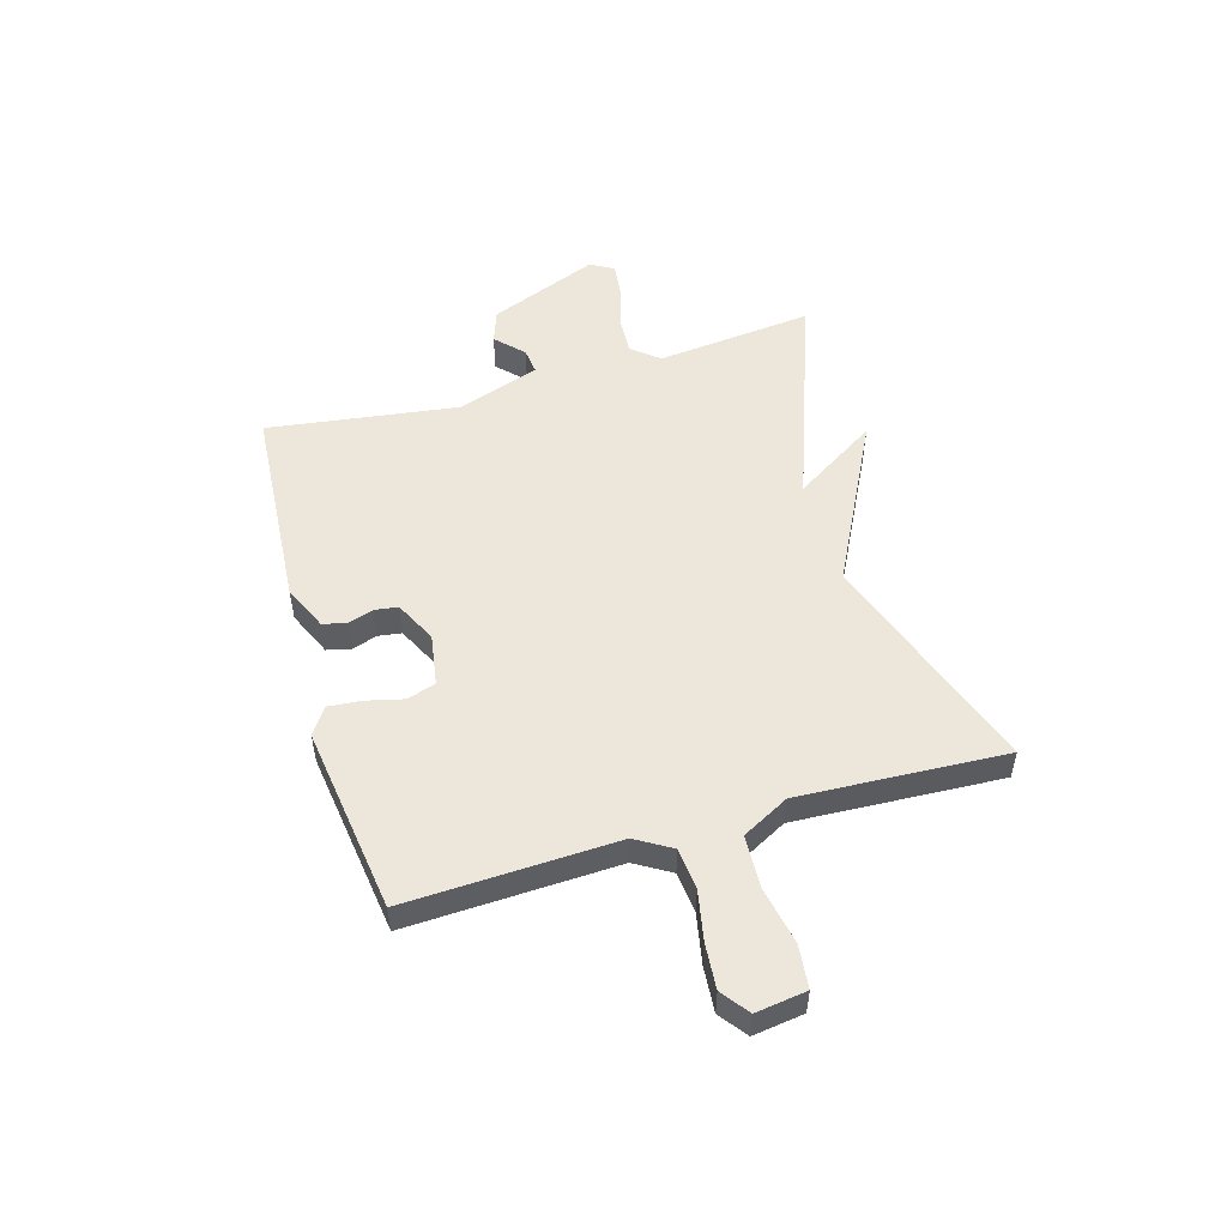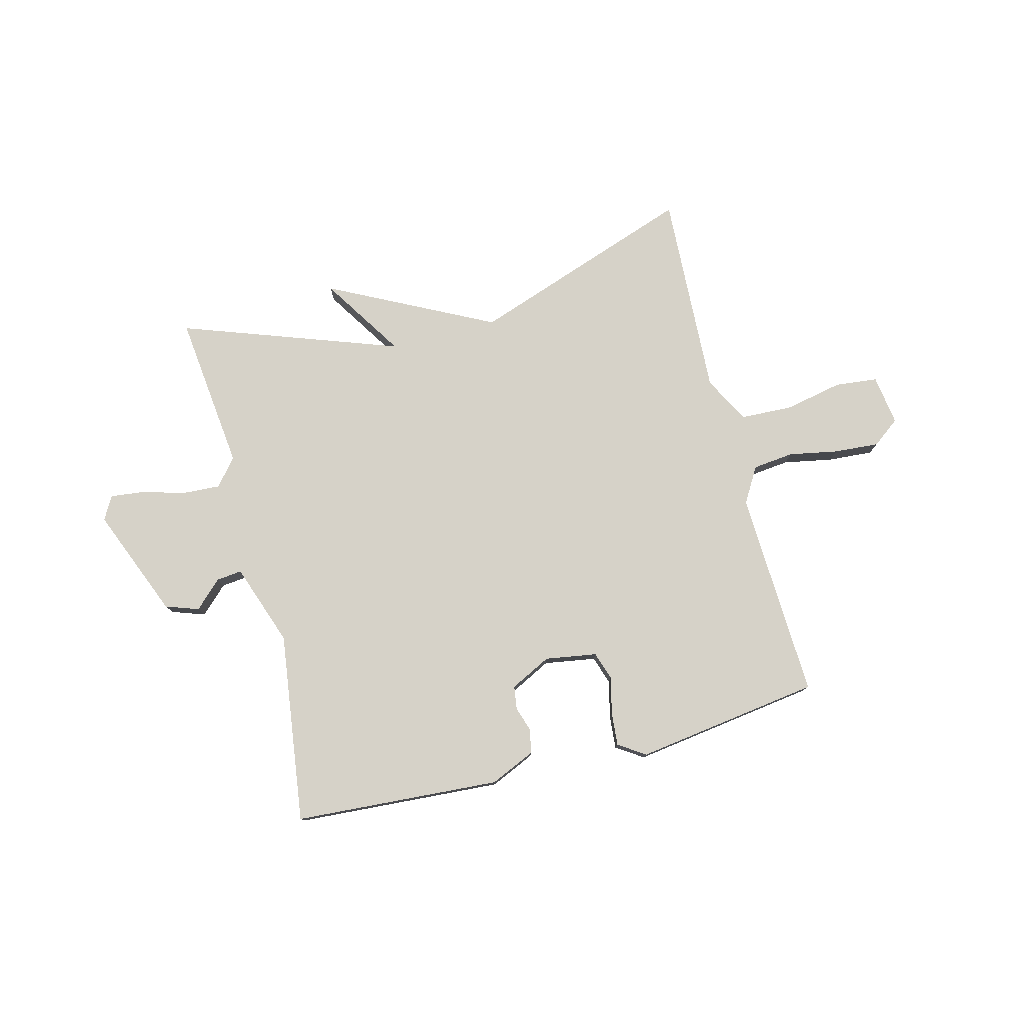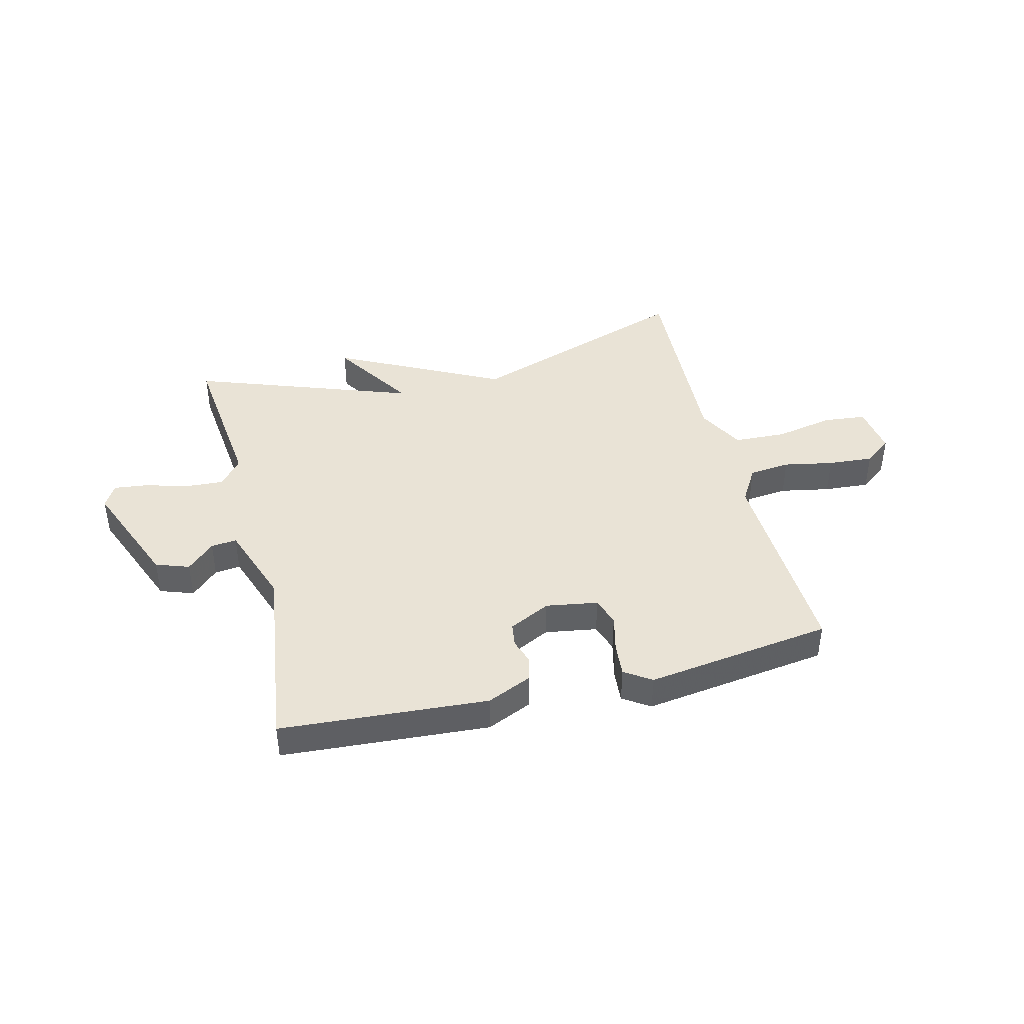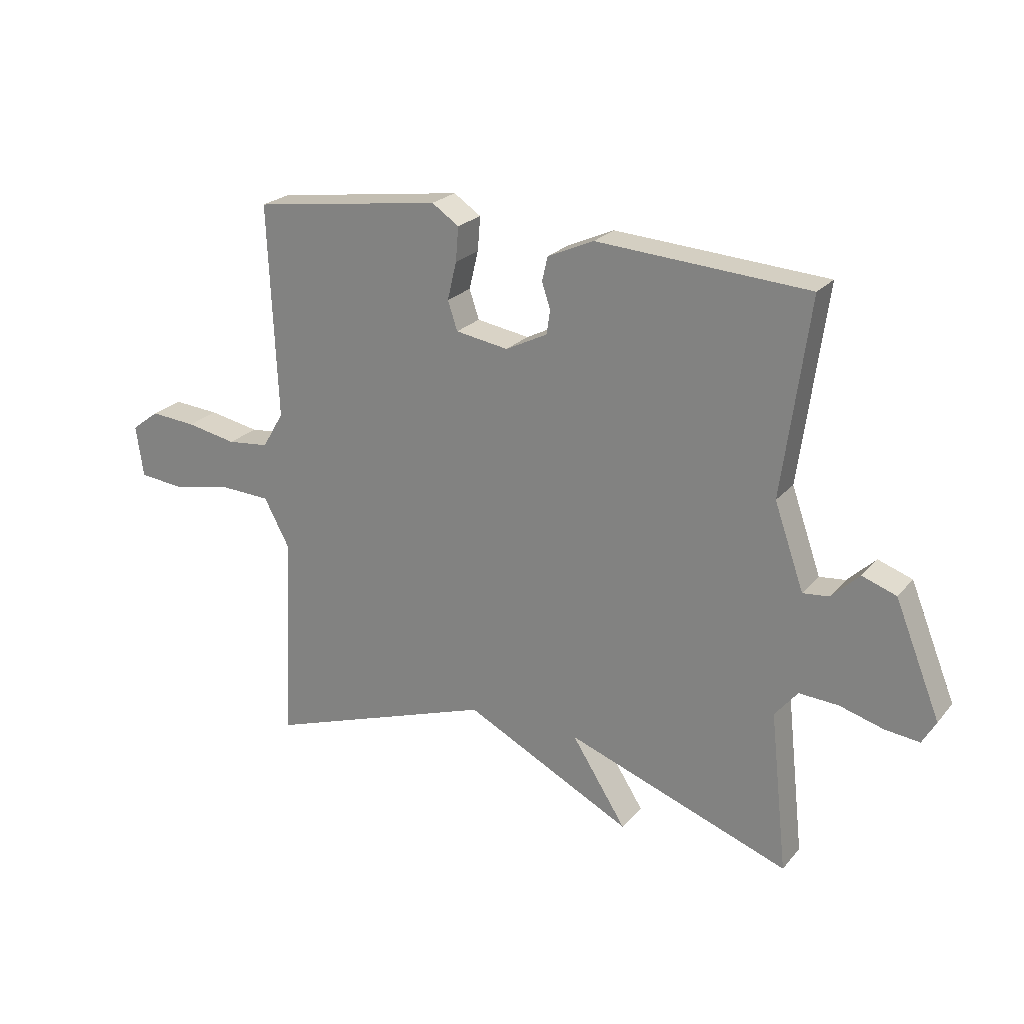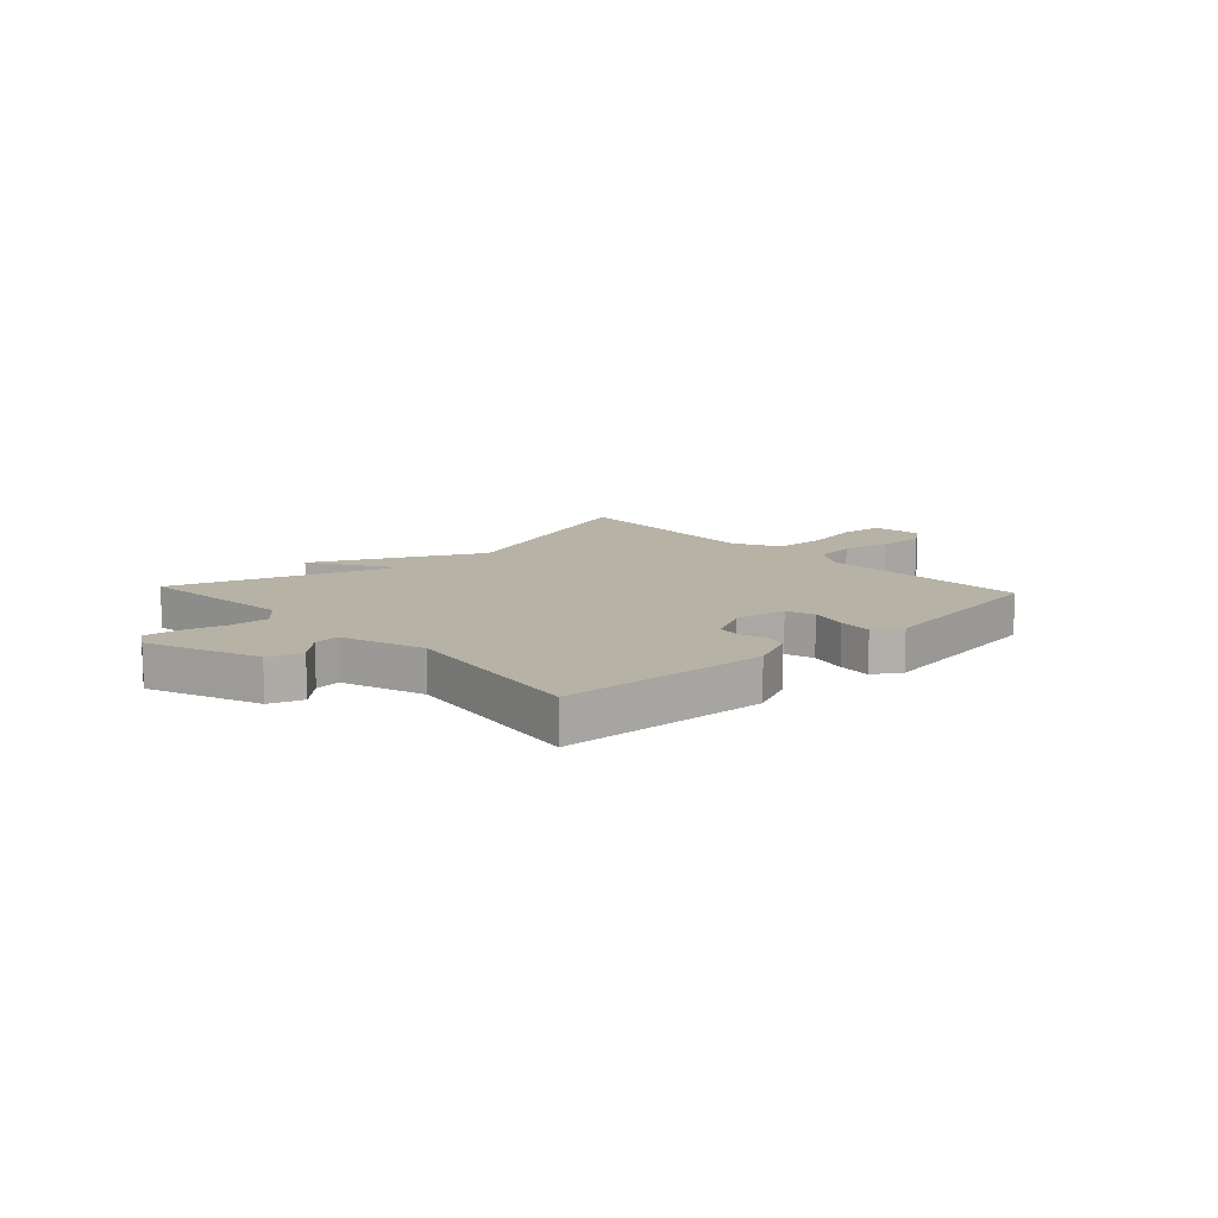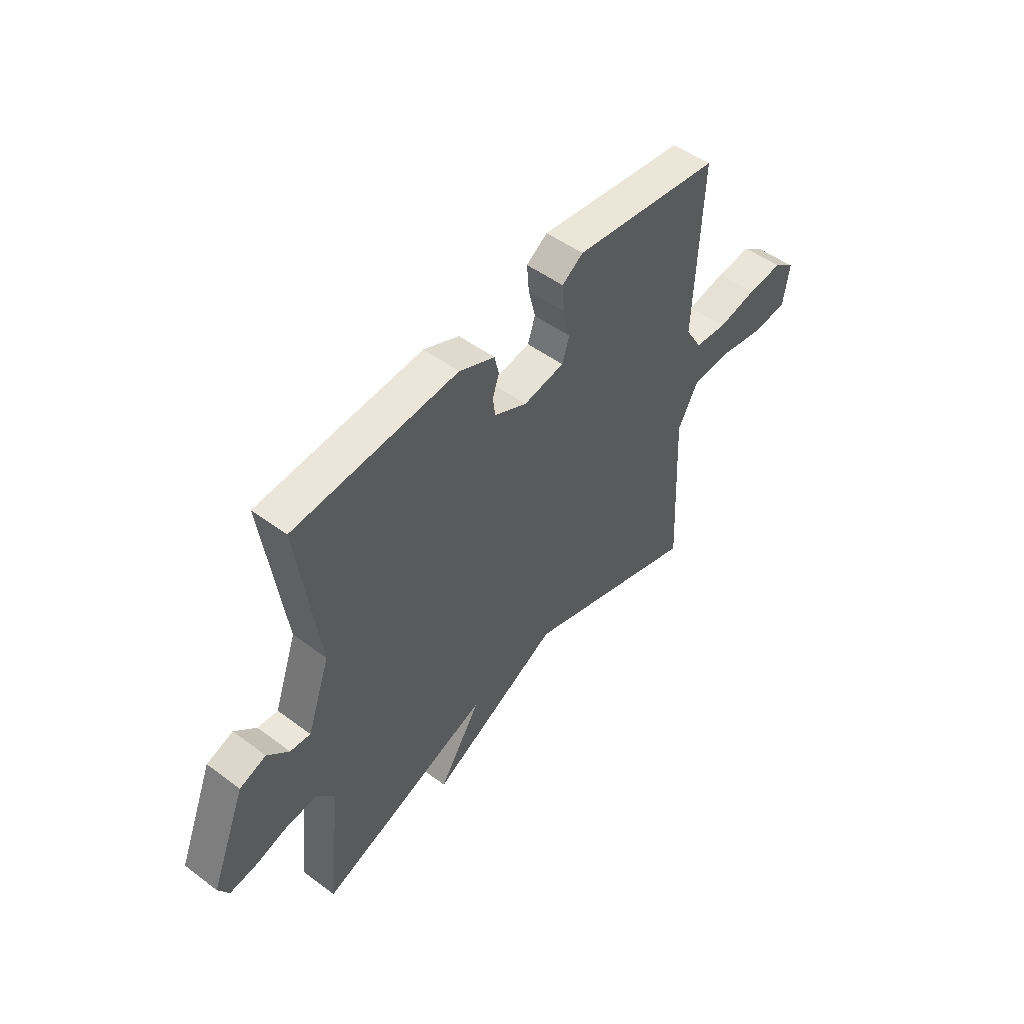
<metadata>
{"format":"obj","ext":"obj","renderer":"f3d","projection":"perspective","resolution":1024,"background":"white","views":[{"elev":52.0,"azim":73.9,"up":"+Y"},{"elev":78.3,"azim":-14.5,"up":"+Y"},{"elev":42.1,"azim":-13.9,"up":"+Y"},{"elev":23.2,"azim":-150.5,"up":"+Z"},{"elev":12.2,"azim":-42.8,"up":"+Y"},{"elev":50.4,"azim":-50.8,"up":"+Z"}]}
</metadata>
<code>
v -0.5 0.07 -0.5
v -0.469 0.07 -0.217
v -0.509 0.07 -0.168
v -0.578 0.07 -0.172
v -0.655 0.07 -0.194
v -0.716 0.07 -0.201
v -0.74 0.07 -0.159
v -0.66 0.07 0.039
v -0.6 0.07 0.06
v -0.551 0.07 0.013
v -0.505 0.07 0.008
v -0.453 0.07 0.156
v -0.5 0.07 0.5
v -0.128 0.07 0.525
v -0.047 0.07 0.489
v -0.037 0.07 0.446
v -0.052 0.07 0.401
v -0.046 0.07 0.359
v 0.028 0.07 0.322
v 0.121 0.07 0.337
v 0.138 0.07 0.388
v 0.122 0.07 0.455
v 0.117 0.07 0.515
v 0.165 0.07 0.547
v 0.5 0.07 0.5
v 0.484 0.07 0.123
v 0.522 0.07 0.059
v 0.596 0.07 0.051
v 0.685 0.07 0.068
v 0.766 0.07 0.074
v 0.815 0.07 0.037
v 0.802 0.07 -0.054
v 0.725 0.07 -0.062
v 0.621 0.07 -0.041
v 0.527 0.07 -0.045
v 0.482 0.07 -0.129
v 0.5 0.07 -0.5
v 0.094 0.07 -0.359
v -0.202 0.07 -0.509
v -0.106 0.07 -0.359
v -0.5 0 -0.5
v -0.469 0 -0.217
v -0.509 0 -0.168
v -0.578 0 -0.172
v -0.655 0 -0.194
v -0.716 0 -0.201
v -0.74 0 -0.159
v -0.66 0 0.039
v -0.6 0 0.06
v -0.551 0 0.013
v -0.505 0 0.008
v -0.453 0 0.156
v -0.5 0 0.5
v -0.128 0 0.525
v -0.047 0 0.489
v -0.037 0 0.446
v -0.052 0 0.401
v -0.046 0 0.359
v 0.028 0 0.322
v 0.121 0 0.337
v 0.138 0 0.388
v 0.122 0 0.455
v 0.117 0 0.515
v 0.165 0 0.547
v 0.5 0 0.5
v 0.484 0 0.123
v 0.522 0 0.059
v 0.596 0 0.051
v 0.685 0 0.068
v 0.766 0 0.074
v 0.815 0 0.037
v 0.802 0 -0.054
v 0.725 0 -0.062
v 0.621 0 -0.041
v 0.527 0 -0.045
v 0.482 0 -0.129
v 0.5 0 -0.5
v 0.094 0 -0.359
v -0.202 0 -0.509
v -0.106 0 -0.359
f 38 39 40
f 36 37 38
f 35 36 38 40
f 32 33 34
f 31 32 34
f 30 31 34
f 29 30 34
f 28 29 34
f 27 28 34 35
f 40 1 2
f 35 40 2
f 27 35 2
f 26 27 2
f 24 25 26
f 23 24 26
f 22 23 26
f 21 22 26
f 15 16 17
f 14 15 17
f 13 14 17
f 12 13 17
f 11 12 17 18
f 8 9 10
f 7 8 10
f 6 7 10
f 5 6 10
f 4 5 10
f 3 4 10 11
f 11 18 19
f 3 11 19
f 2 3 19
f 20 21 26
f 2 19 20 26
f 80 79 78
f 78 77 76
f 80 78 76 75
f 74 73 72
f 74 72 71
f 74 71 70
f 74 70 69
f 74 69 68
f 75 74 68 67
f 42 41 80
f 42 80 75
f 42 75 67
f 42 67 66
f 66 65 64
f 66 64 63
f 66 63 62
f 66 62 61
f 57 56 55
f 57 55 54
f 57 54 53
f 57 53 52
f 58 57 52 51
f 50 49 48
f 50 48 47
f 50 47 46
f 50 46 45
f 50 45 44
f 51 50 44 43
f 59 58 51
f 59 51 43
f 59 43 42
f 66 61 60
f 66 60 59 42
f 1 41 42 2
f 2 42 43 3
f 3 43 44 4
f 4 44 45 5
f 5 45 46 6
f 6 46 47 7
f 7 47 48 8
f 8 48 49 9
f 9 49 50 10
f 10 50 51 11
f 11 51 52 12
f 12 52 53 13
f 13 53 54 14
f 14 54 55 15
f 15 55 56 16
f 16 56 57 17
f 17 57 58 18
f 18 58 59 19
f 19 59 60 20
f 20 60 61 21
f 21 61 62 22
f 22 62 63 23
f 23 63 64 24
f 24 64 65 25
f 25 65 66 26
f 26 66 67 27
f 27 67 68 28
f 28 68 69 29
f 29 69 70 30
f 30 70 71 31
f 31 71 72 32
f 32 72 73 33
f 33 73 74 34
f 34 74 75 35
f 35 75 76 36
f 36 76 77 37
f 37 77 78 38
f 38 78 79 39
f 39 79 80 40
f 40 80 41 1

</code>
